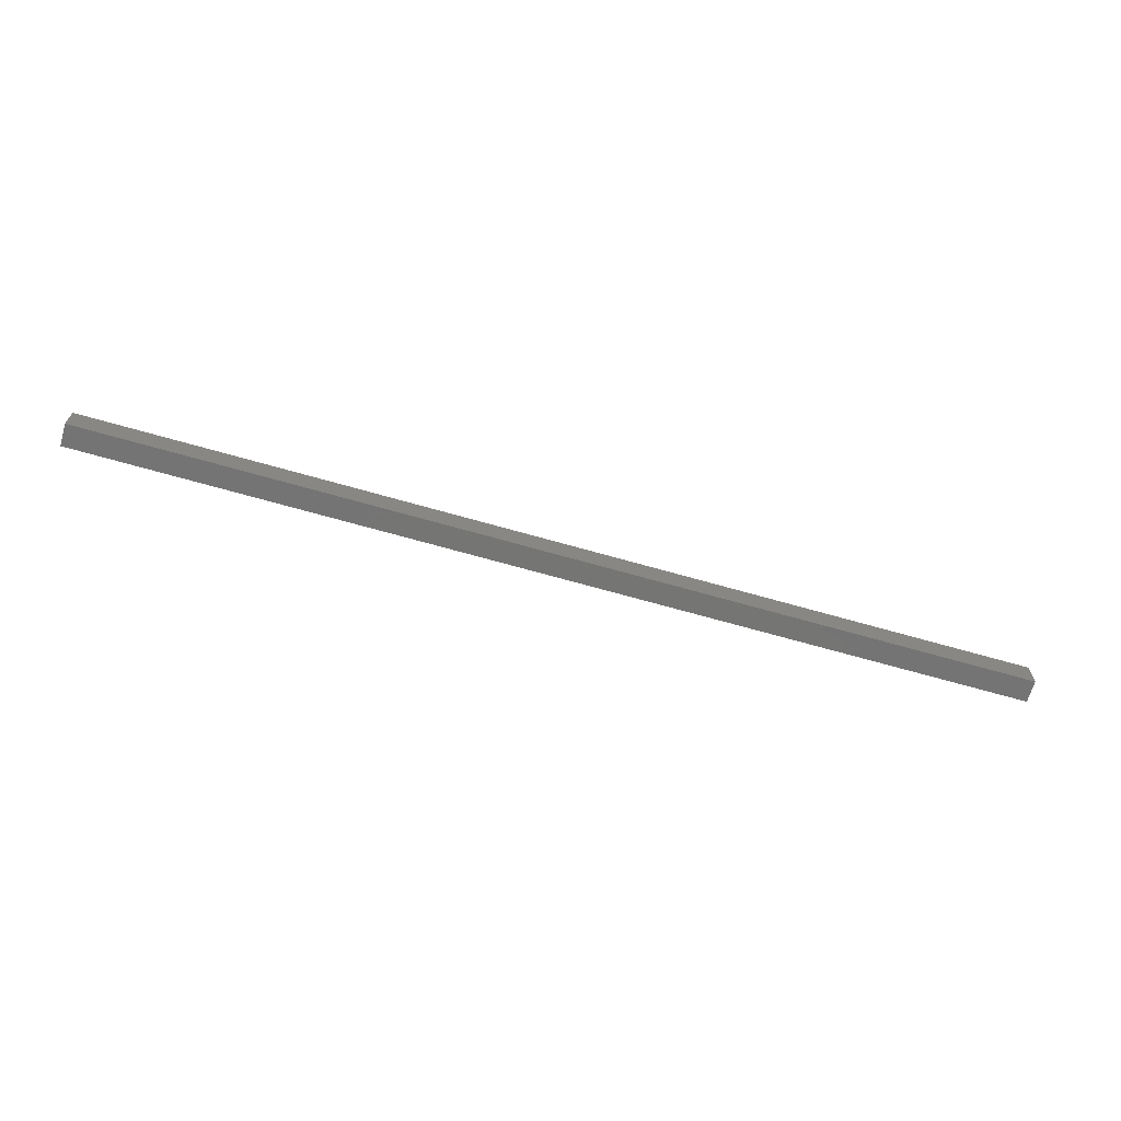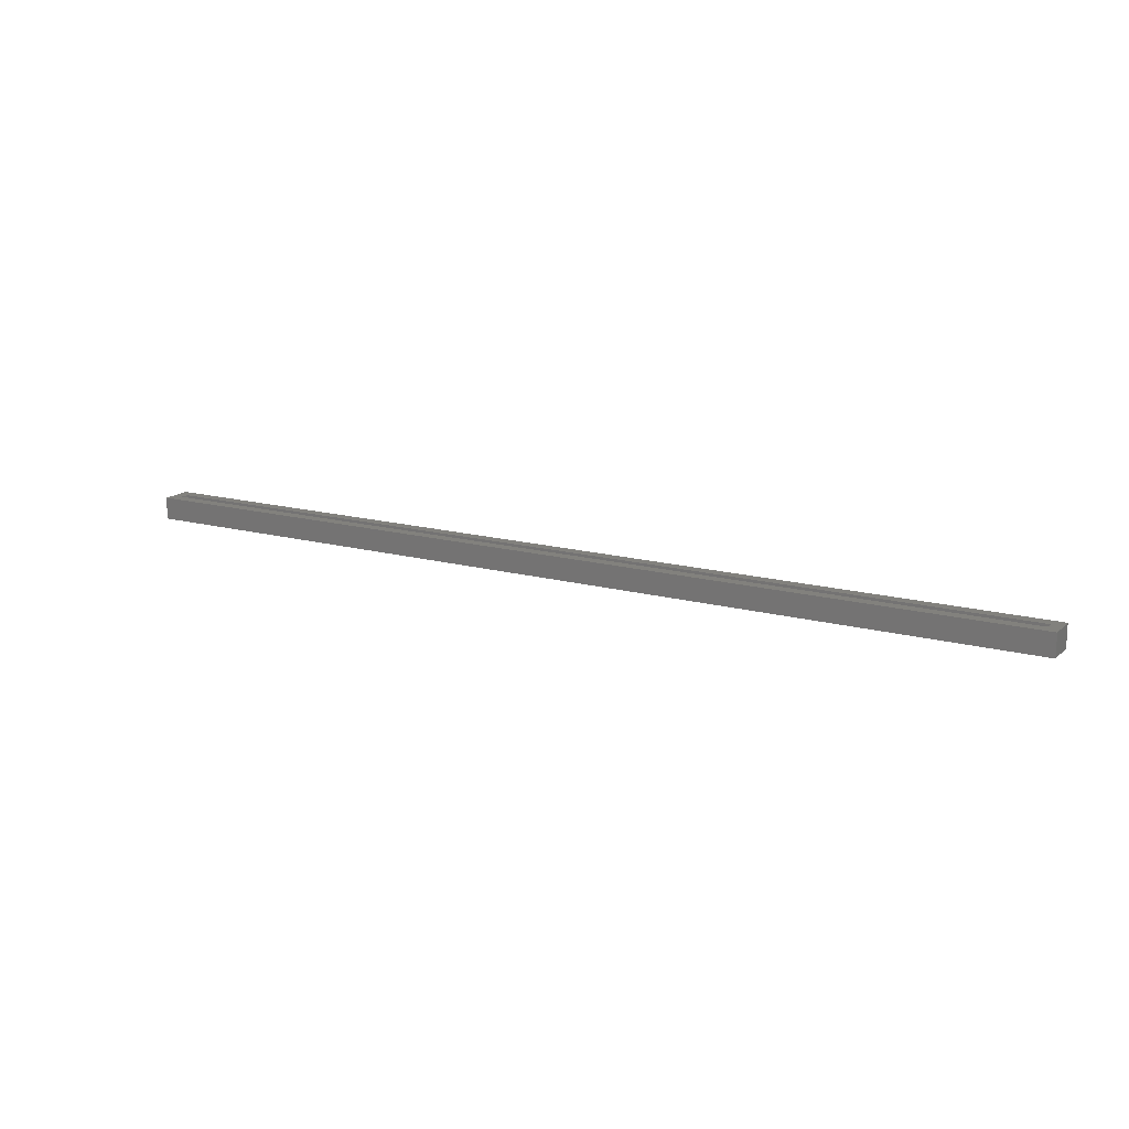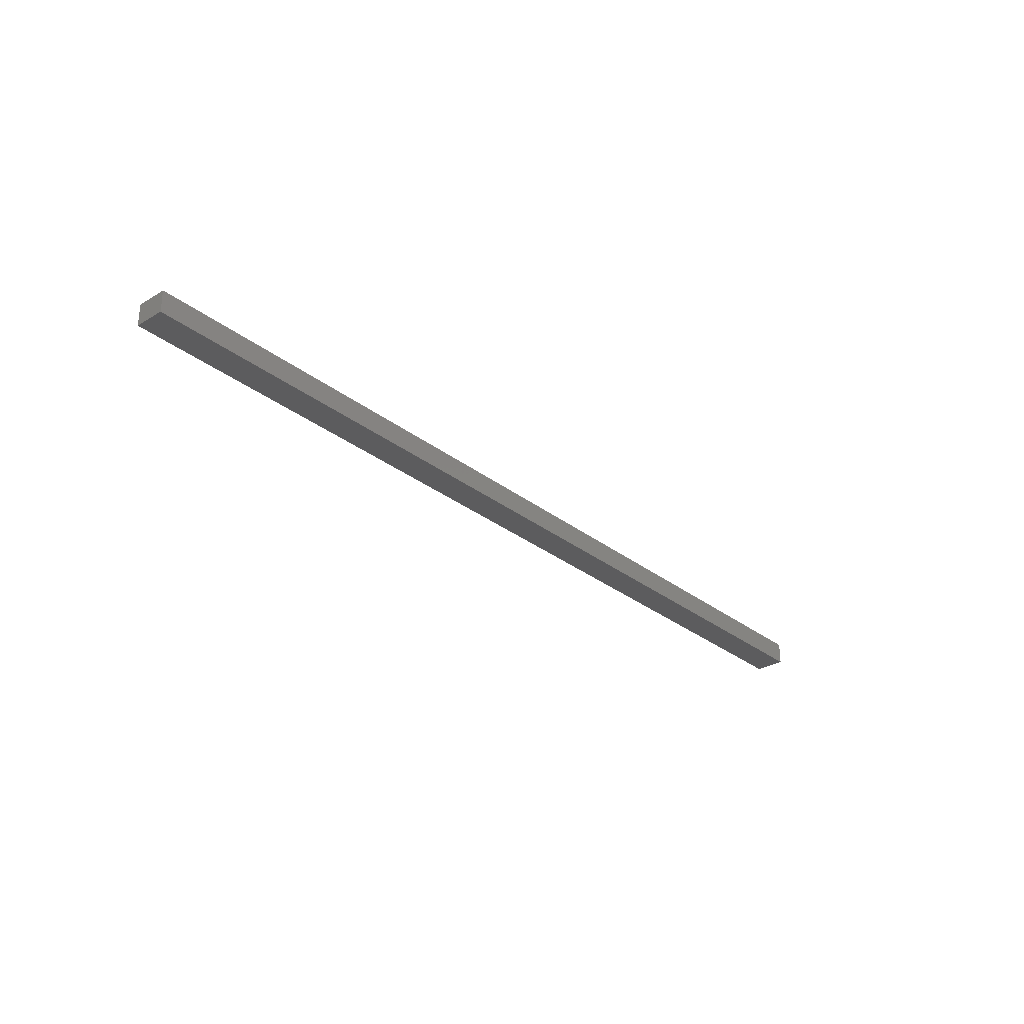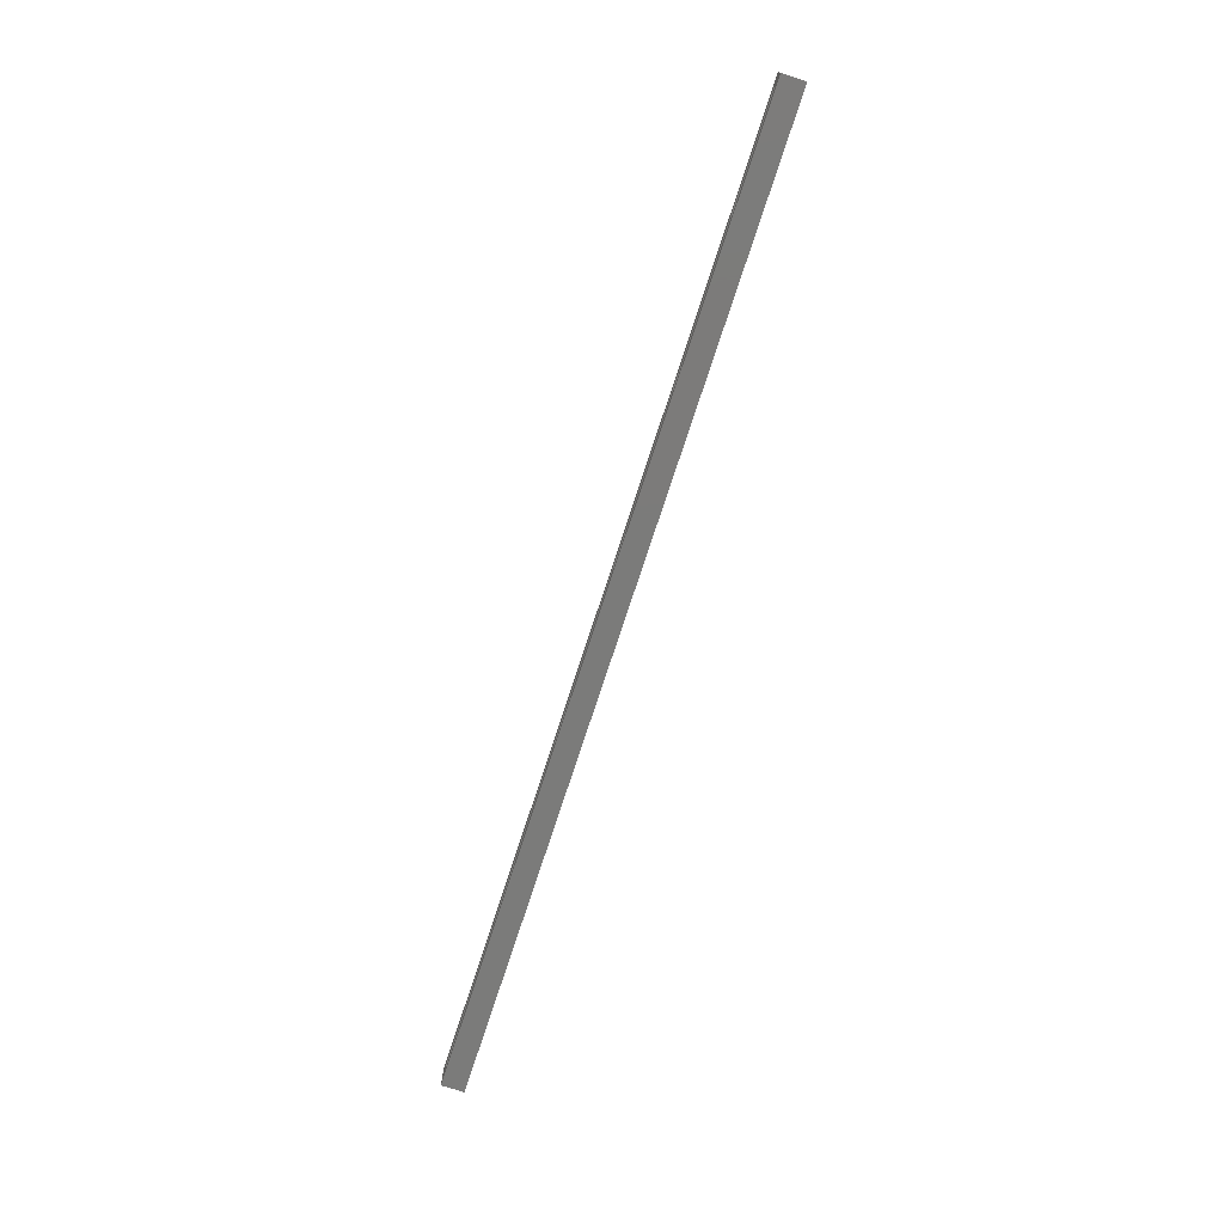
<metadata>
{"format":"stl","ext":"stl","renderer":"f3d","projection":"perspective","resolution":1024,"background":"white","views":[{"elev":-67.0,"azim":-16.1,"up":"+Z"},{"elev":15.5,"azim":29.8,"up":"+Y"},{"elev":-29.7,"azim":-48.7,"up":"+Y"},{"elev":-74.4,"azim":-108.0,"up":"+Z"}]}
</metadata>
<code>
# stl→obj: 16 verts, 28 faces
v 0.7422 1.436e-16 0.05469
v 0.7422 1.443e-16 0.06637
v 0.7578 1.47e-16 0.08199
v -0.5547 1.326e-18 0.08199
v -0.5391 2.085e-18 0.06637
v -0.5391 1.355e-18 0.05469
v -0.5547 -1.355e-18 0.03906
v 0.7578 1.444e-16 0.03906
v -0.5391 -0.01562 0.05469
v 0.7422 -0.01562 0.05469
v 0.7422 -0.01562 0.06637
v -0.5391 -0.01562 0.06637
v -0.5547 -0.03125 0.03906
v 0.7578 -0.03125 0.03906
v 0.7578 -0.03125 0.08199
v -0.5547 -0.03125 0.08199
f 1 2 3
f 4 3 2
f 4 2 5
f 4 5 6
f 4 6 7
f 3 8 1
f 1 8 7
f 1 7 6
f 9 10 6
f 6 10 1
f 1 10 2
f 2 10 11
f 11 12 2
f 2 12 5
f 5 12 6
f 6 12 9
f 13 7 14
f 14 7 8
f 14 8 15
f 15 8 3
f 15 3 16
f 16 3 4
f 16 4 13
f 13 4 7
f 16 13 15
f 15 13 14
f 12 11 9
f 9 11 10

</code>
